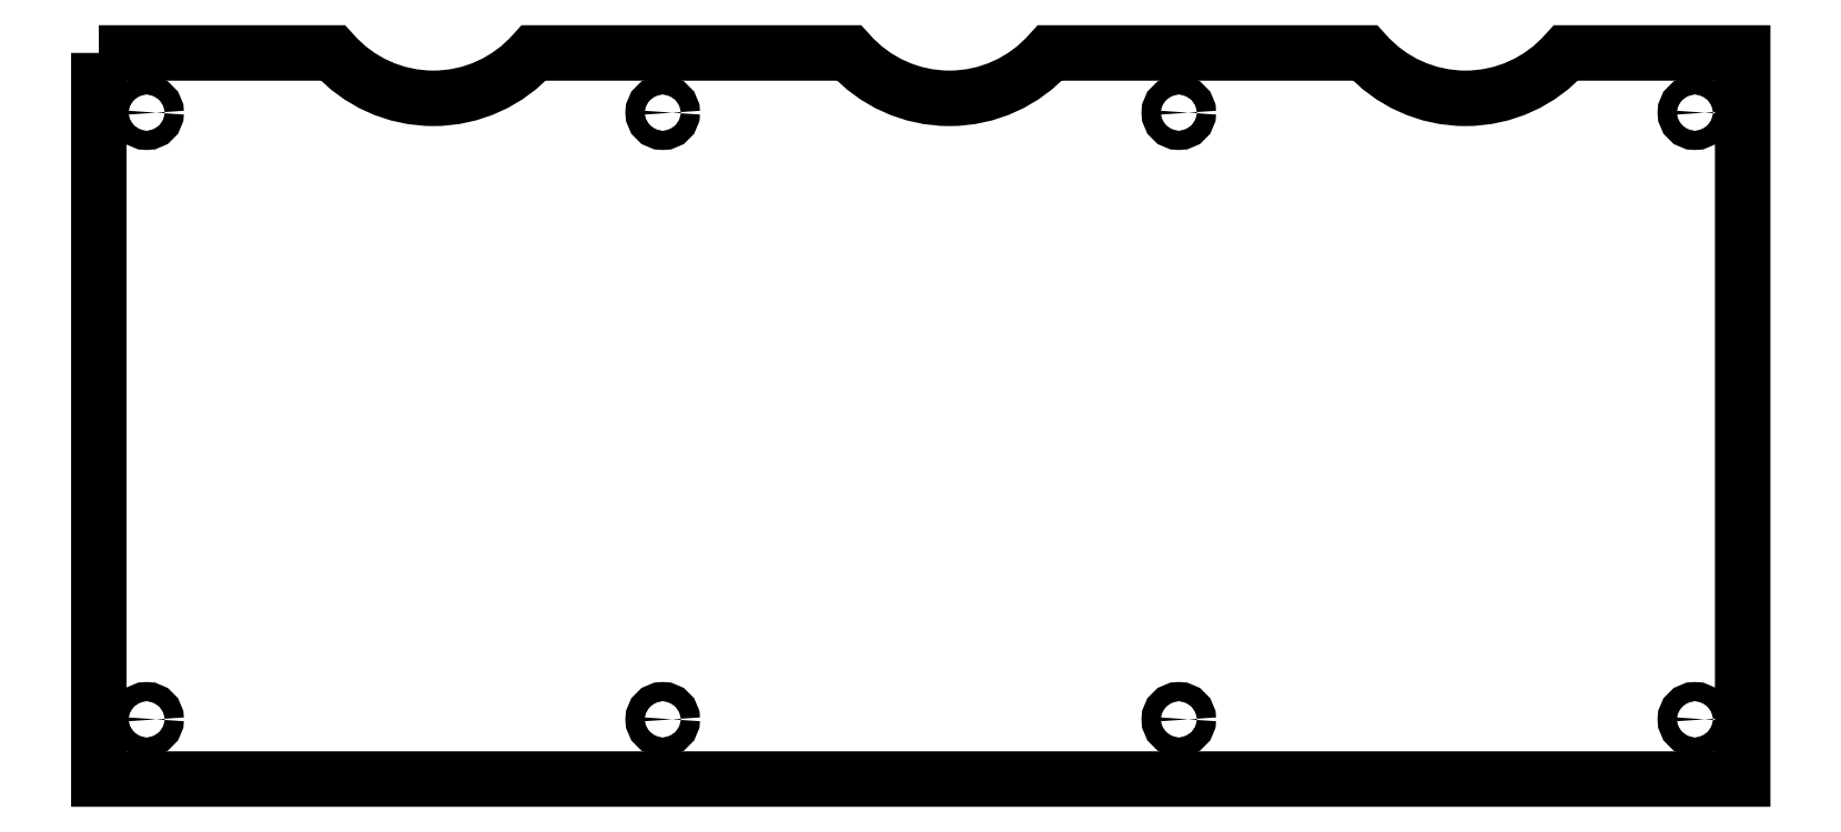
<metadata>
{"format":"dxf","ext":"dxf","renderer":"ezdxf+matplotlib","layout":"modelspace","background":"white","min_lineweight":24,"dpi":150}
</metadata>
<code>
0
SECTION
2
ENTITIES
0
CIRCLE
8
0
10
79.93
20
-8.634
30
0
40
0.5
210
0
220
1.541e-33
230
1
0
CIRCLE
8
0
10
25.93
20
23.12
30
0
40
0.5
210
0
220
0
230
1
0
CIRCLE
8
0
10
-1.068
20
23.12
30
0
40
0.5
210
0
220
0
230
1
0
CIRCLE
8
0
10
52.93
20
-8.634
30
0
40
0.5
210
0
220
0
230
1
0
CIRCLE
8
0
10
79.93
20
23.12
30
0
40
0.5
210
0
220
1.541e-33
230
1
0
CIRCLE
8
0
10
25.93
20
-8.634
30
0
40
0.5
210
0
220
0
230
1
0
CIRCLE
8
0
10
-1.068
20
-8.634
30
0
40
0.5
210
-7.704e-34
220
-1.235e-83
230
1
0
CIRCLE
8
0
10
52.93
20
23.12
30
0
40
0.5
210
0
220
0
230
1
0
LWPOLYLINE
8
0
90
10
70
1
43
0
10
-3.568
20
26.24
10
-3.568
20
-11.76
10
82.43
20
-11.76
10
82.43
20
26.24
10
73.19
20
26.24
42
-0.452
10
62.68
20
26.24
10
46.19
20
26.24
42
-0.452
10
35.68
20
26.24
10
19.19
20
26.24
42
-0.452
10
8.677
20
26.24
0
ENDSEC
0
EOF

</code>
